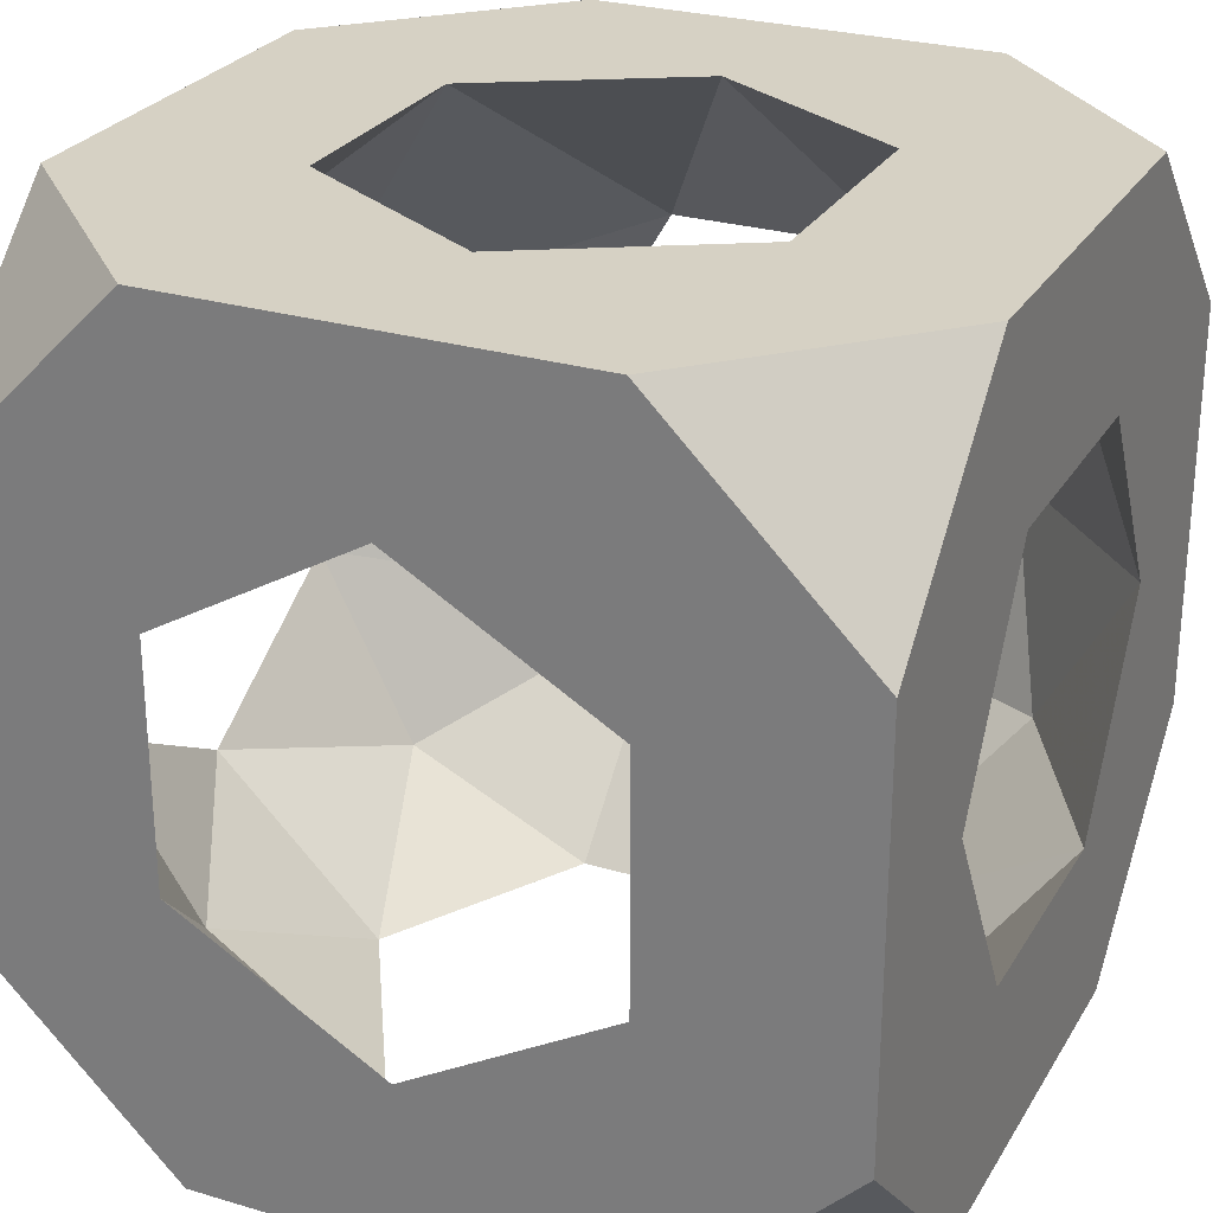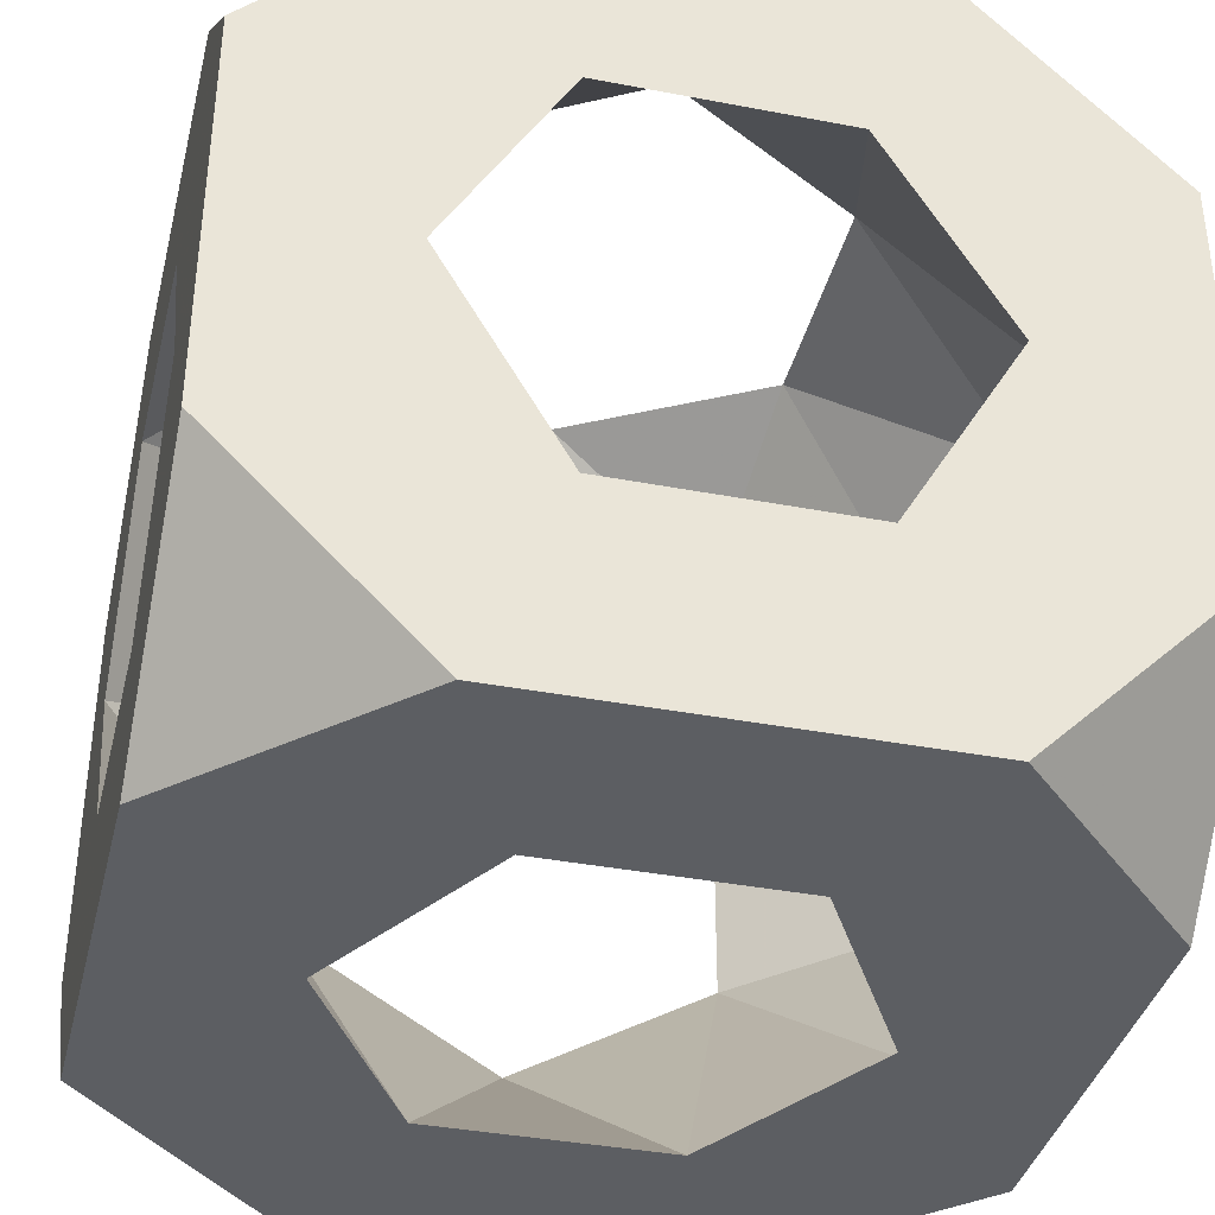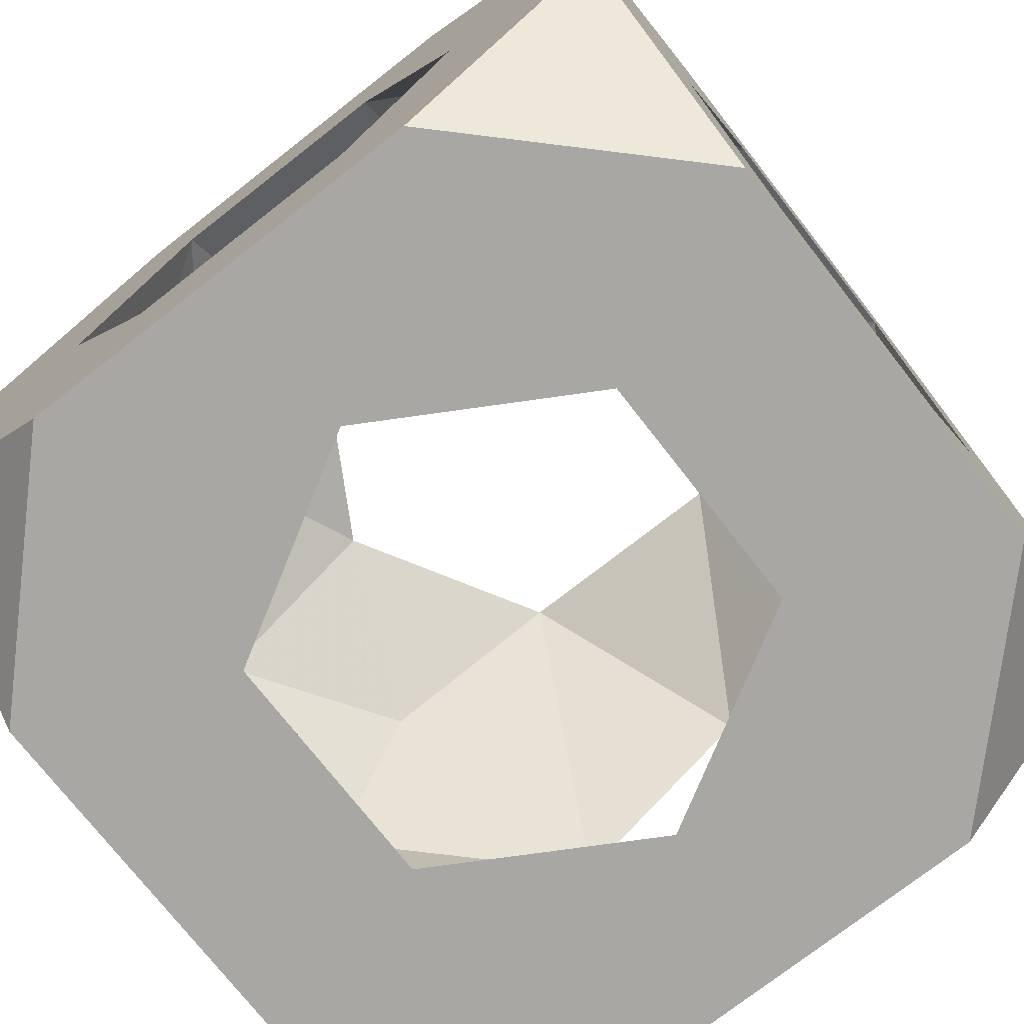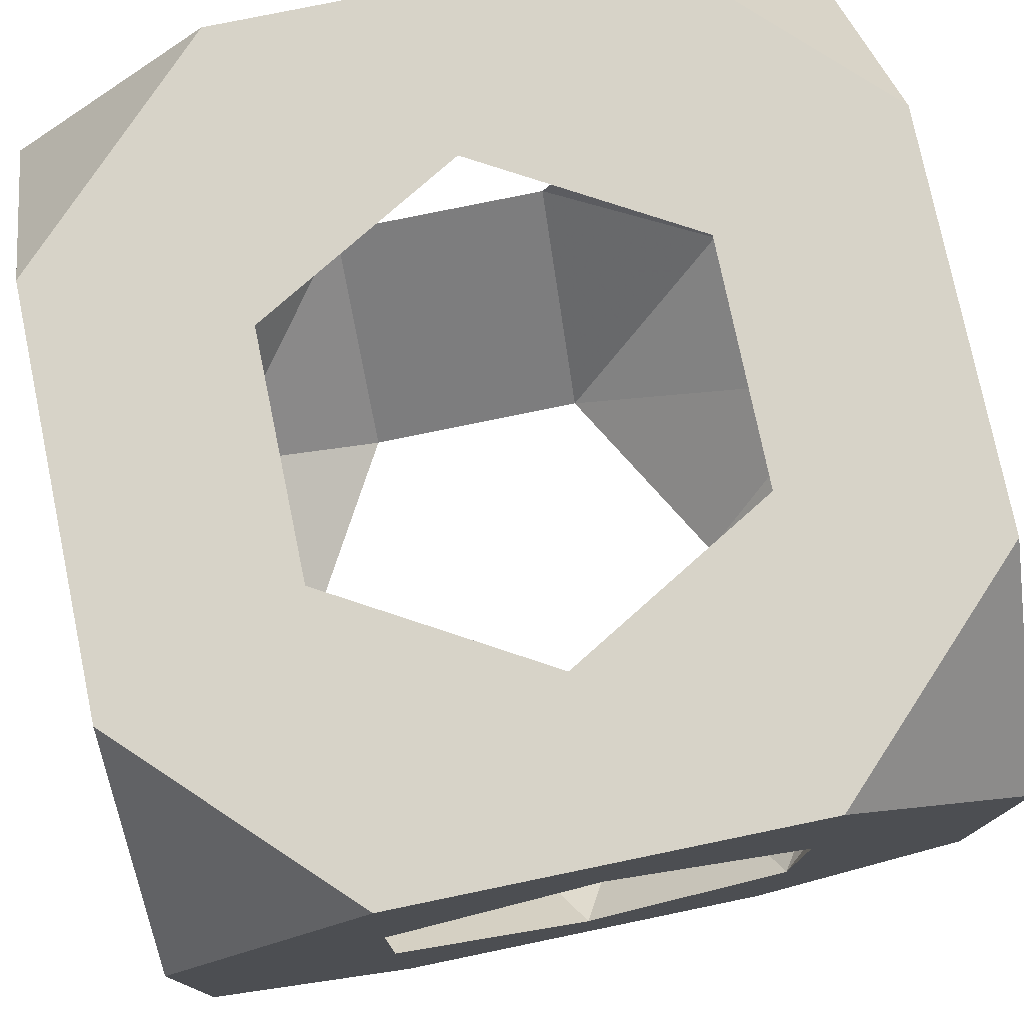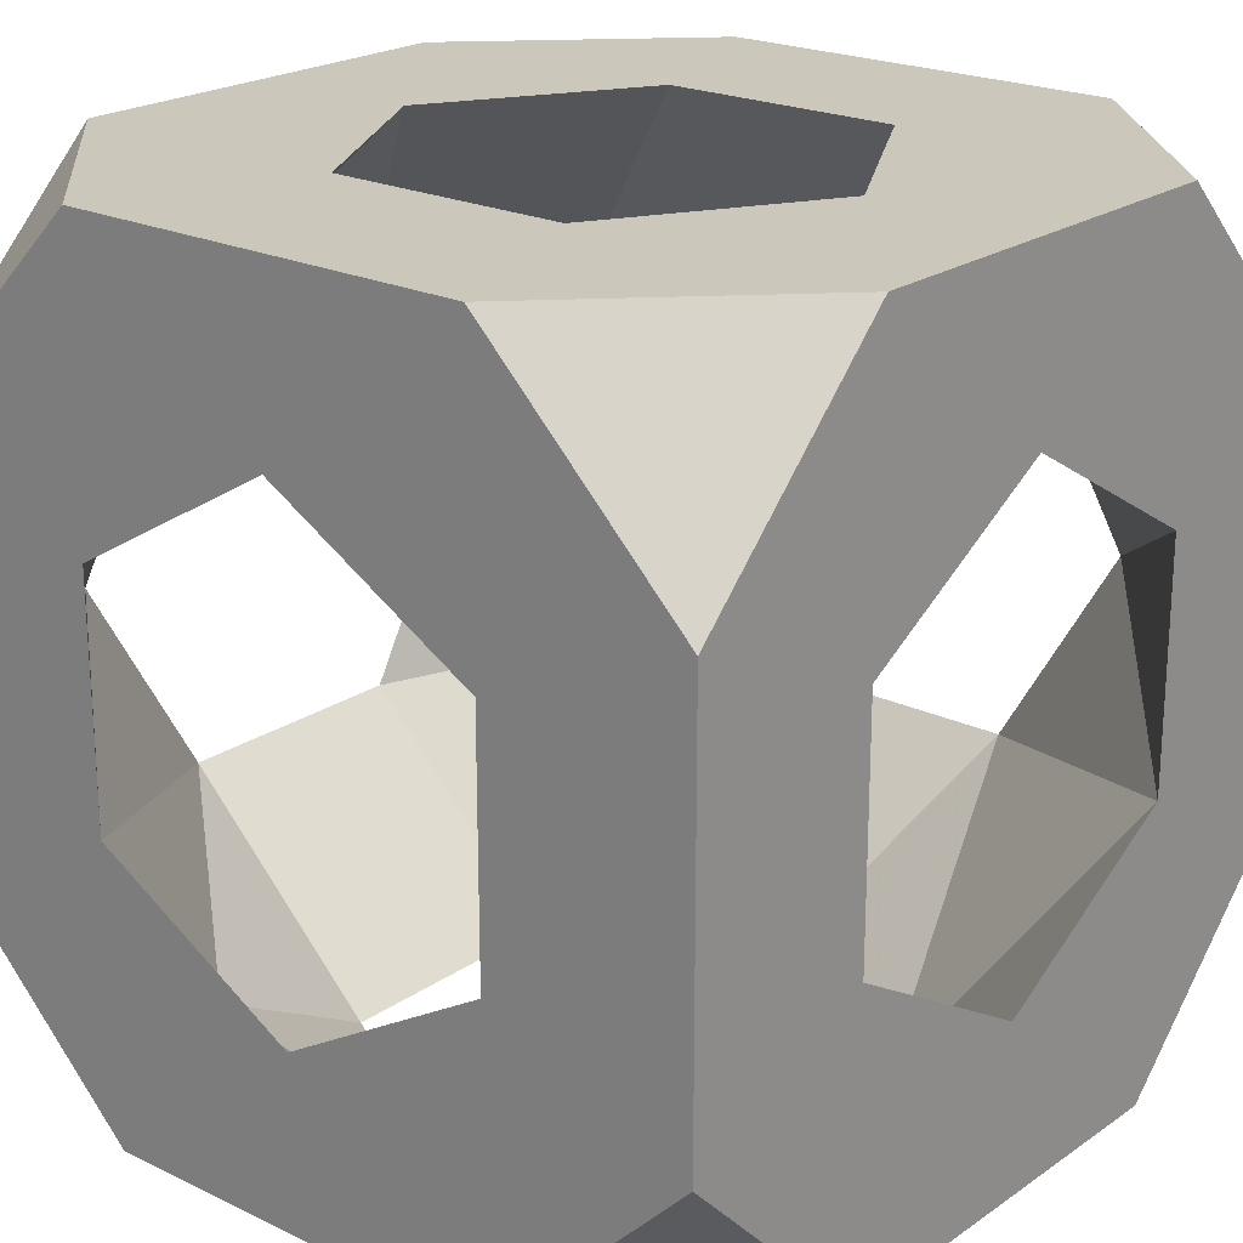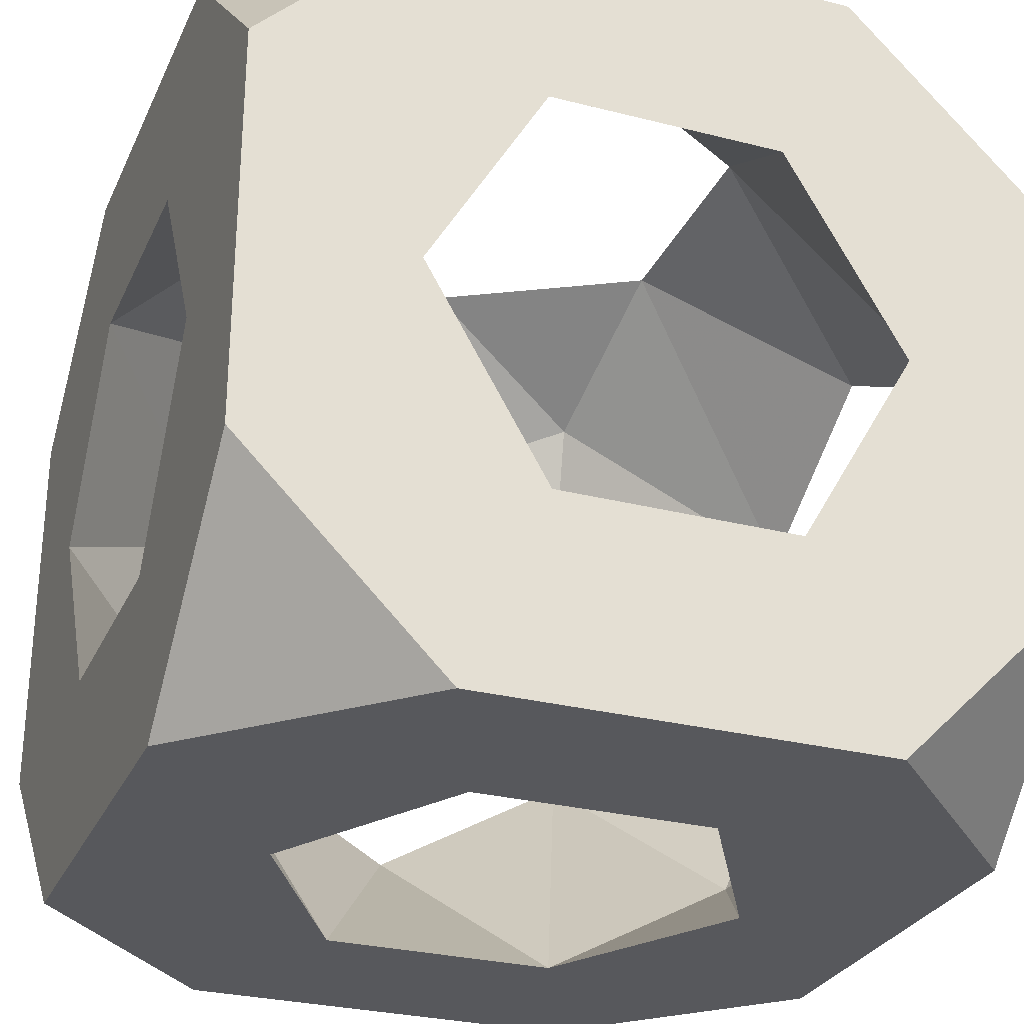
<metadata>
{"format":"obj","ext":"obj","renderer":"f3d","projection":"perspective","resolution":1024,"background":"white","views":[{"elev":26.9,"azim":24.8,"up":"+Y"},{"elev":-37.9,"azim":-13.7,"up":"+Z"},{"elev":-74.6,"azim":-52.0,"up":"+Z"},{"elev":77.0,"azim":-11.7,"up":"+Y"},{"elev":21.7,"azim":130.0,"up":"+Z"},{"elev":-28.5,"azim":-21.0,"up":"+Z"}]}
</metadata>
<code>
v -0.5 -0.25 1.439
v -0.5 0.25 1.439
v 0.25 0.5 2.439
v 0.5 0.25 2.439
v 0.5 0.5 2.189
v 0.5 -0.25 2.439
v -0.25 -0.5 1.439
v -0.5 -0.5 1.689
v -0.5 -0.5 2.189
v 0.25 -0.5 1.439
v 0.5 -0.25 1.439
v -0.25 0.5 2.439
v -0.5 0.5 2.189
v -0.5 0.25 2.439
v -0.5 0.5 1.689
v 0.5 -0.5 1.689
v 0.5 0.25 1.439
v 0.5 -0.5 2.189
v 0.25 -0.5 2.439
v -0.5 -0.25 2.439
v -0.25 -0.5 2.439
v 0.5 0.5 1.689
v -0.25 0.5 1.439
v 0.25 0.5 1.439
v 1.09e-06 0.2939 2.439
v 0.2546 0.147 2.439
v 0.2546 -0.147 2.439
v -3.33e-06 -0.2939 2.439
v -0.2546 -0.147 2.439
v -0.2546 0.147 2.439
v 0.2939 -0.5 1.939
v 0.147 -0.5 2.193
v -0.147 -0.5 2.193
v -0.2939 -0.5 1.939
v -0.147 -0.5 1.684
v 0.147 -0.5 1.684
v 0.5 -3.543e-07 1.645
v 0.5 -0.2546 1.792
v 0.5 -0.2546 2.086
v 0.5 4.483e-06 2.232
v 0.5 0.2546 2.086
v 0.5 0.2546 1.792
v -0.5 -0.2939 1.939
v -0.5 -0.147 2.193
v -0.5 0.147 2.193
v -0.5 0.2939 1.939
v -0.5 0.147 1.684
v -0.5 -0.147 1.684
v -0.2939 5.097e-07 1.439
v -0.147 0.2546 1.439
v 0.147 0.2546 1.439
v 0.2939 -3.236e-06 1.439
v 0.147 -0.2546 1.439
v -0.147 -0.2546 1.439
v 7.096e-07 0.5 1.645
v -0.2546 0.5 1.792
v -0.2546 0.5 2.086
v 4.685e-06 0.5 2.232
v 0.2546 0.5 2.086
v 0.2546 0.5 1.792
v 0.2285 0.3816 2.311
v -0.2431 0.3651 2.318
v -0.37 -0.3781 1.701
v 0.3834 0.2203 1.563
v -0.3796 -0.3723 2.17
v 0.3659 -0.2409 1.559
f 56 57 46
f 31 16 18
f 2 50 49
f 64 60 51
f 52 53 66
f 47 56 46
f 16 11 38
f 37 66 38
f 11 10 53
f 23 55 24
f 22 17 24
f 18 38 39
f 16 36 10
f 9 43 8
f 1 54 7
f 29 33 65
f 37 52 66
f 53 36 66
f 2 23 50
f 44 14 45
f 12 13 14
f 58 57 12
f 44 29 65
f 4 6 40
f 2 47 15
f 34 43 65
f 1 7 8
f 58 3 59
f 47 1 48
f 1 2 49
f 47 48 49
f 16 38 18
f 42 41 59
f 43 63 48
f 7 53 10
f 23 24 50
f 55 56 50
f 3 58 12
f 20 44 9
f 30 25 12
f 3 4 5
f 54 1 49
f 6 4 26
f 39 31 32
f 29 28 33
f 48 54 49
f 34 9 8
f 59 41 61
f 3 5 59
f 33 21 9
f 57 58 62
f 30 29 45
f 42 60 64
f 45 14 13
f 35 7 10
f 21 20 9
f 34 8 35
f 6 39 40
f 30 62 25
f 63 54 48
f 27 26 40
f 28 32 33
f 59 5 22
f 32 21 33
f 50 47 49
f 56 23 15
f 4 41 5
f 2 1 47
f 15 46 13
f 16 10 11
f 29 30 14
f 30 45 62
f 41 4 40
f 41 40 26
f 63 34 35
f 61 26 25
f 39 32 27
f 8 7 35
f 53 54 35
f 34 33 9
f 44 43 9
f 33 34 65
f 43 44 65
f 8 43 48
f 20 29 14
f 42 17 22
f 56 15 13
f 43 34 63
f 35 36 53
f 24 17 51
f 44 20 14
f 55 50 51
f 6 26 27
f 6 19 18
f 11 37 38
f 16 31 36
f 37 42 64
f 39 6 18
f 57 56 13
f 26 3 25
f 52 64 51
f 17 37 11
f 28 21 19
f 58 61 25
f 38 31 39
f 17 42 37
f 45 57 62
f 35 54 63
f 52 17 11
f 5 41 22
f 60 22 24
f 57 45 46
f 66 36 38
f 36 31 38
f 4 3 26
f 52 11 53
f 15 47 46
f 41 26 61
f 19 6 27
f 45 13 46
f 62 58 25
f 19 32 18
f 22 60 59
f 41 42 22
f 51 50 24
f 29 44 45
f 30 12 14
f 40 39 27
f 29 20 21
f 21 32 19
f 23 2 15
f 31 18 32
f 61 58 59
f 12 57 13
f 60 55 51
f 17 52 51
f 25 3 12
f 1 8 48
f 60 42 59
f 37 64 52
f 56 47 50
f 56 55 23
f 55 60 24
f 7 54 53
f 32 28 27
f 28 19 27
f 28 29 21
f 36 35 10

</code>
